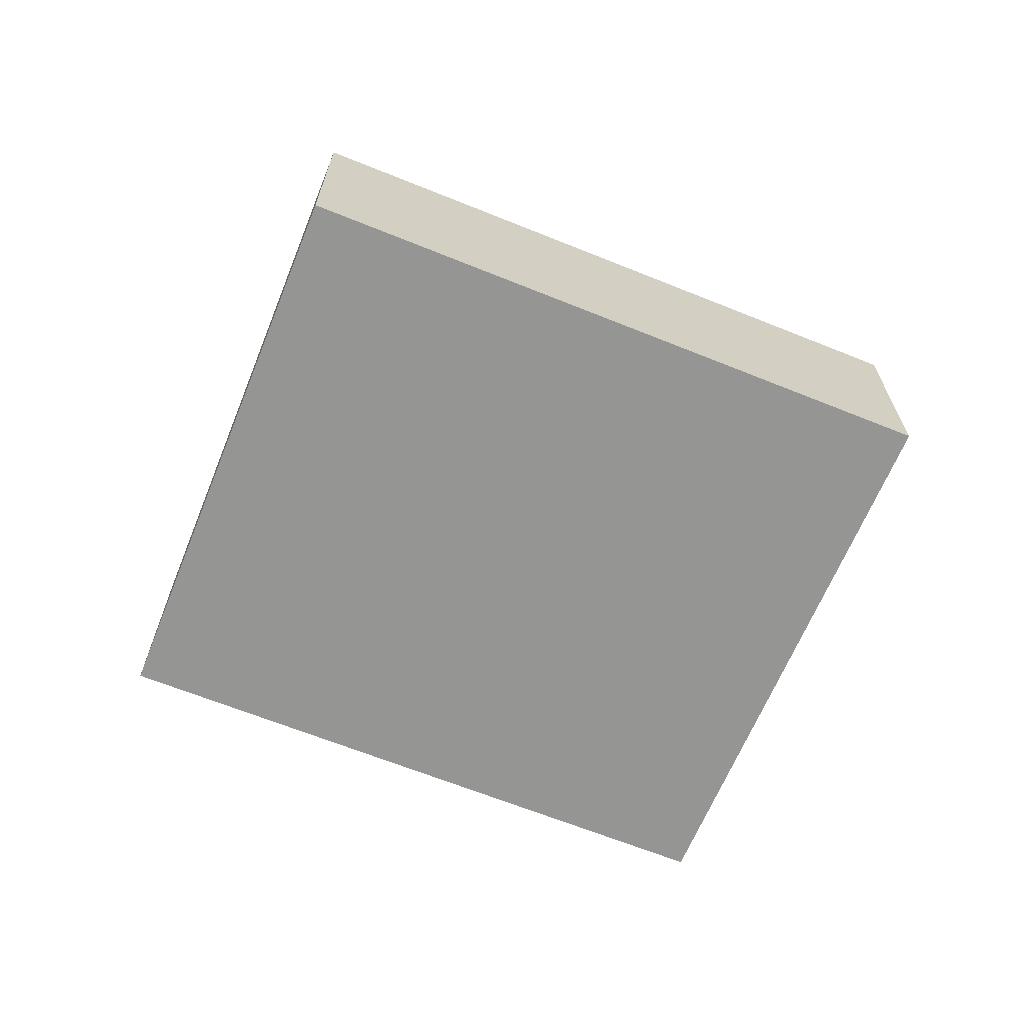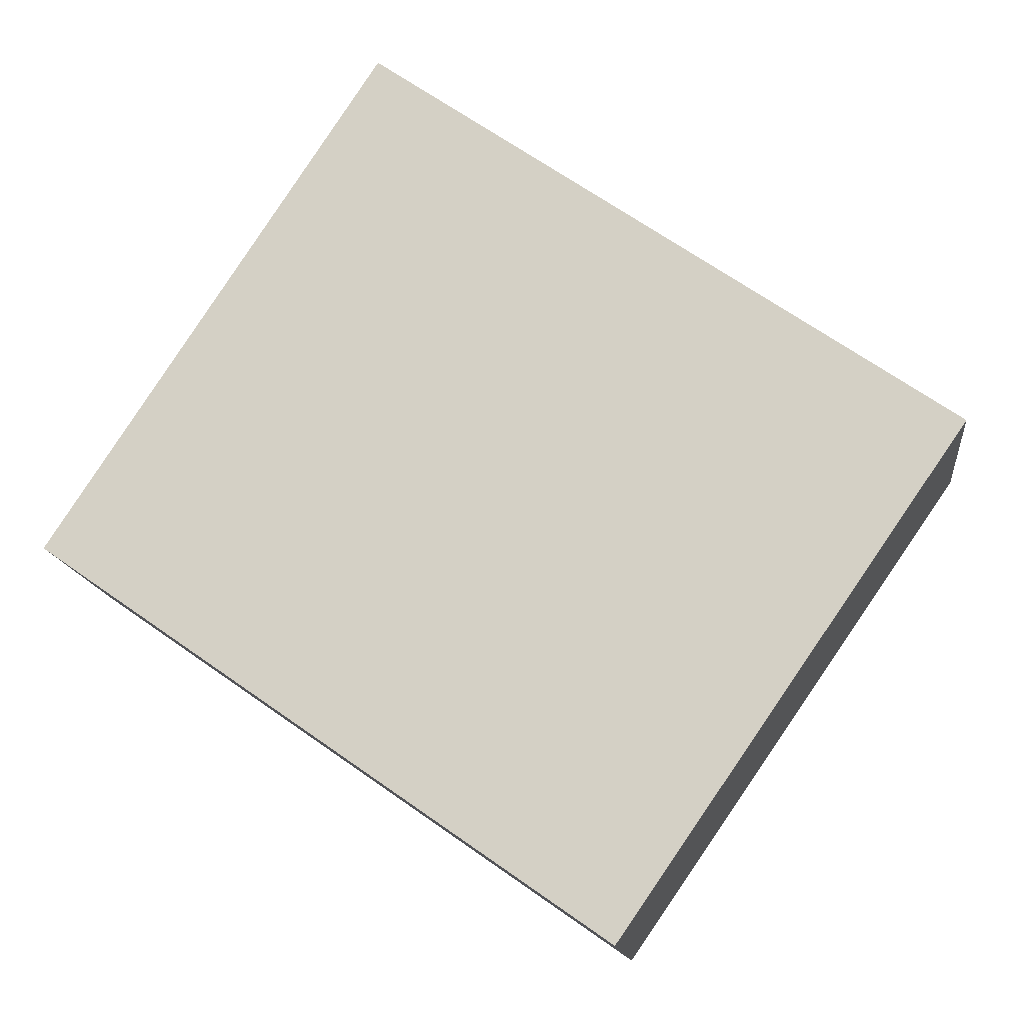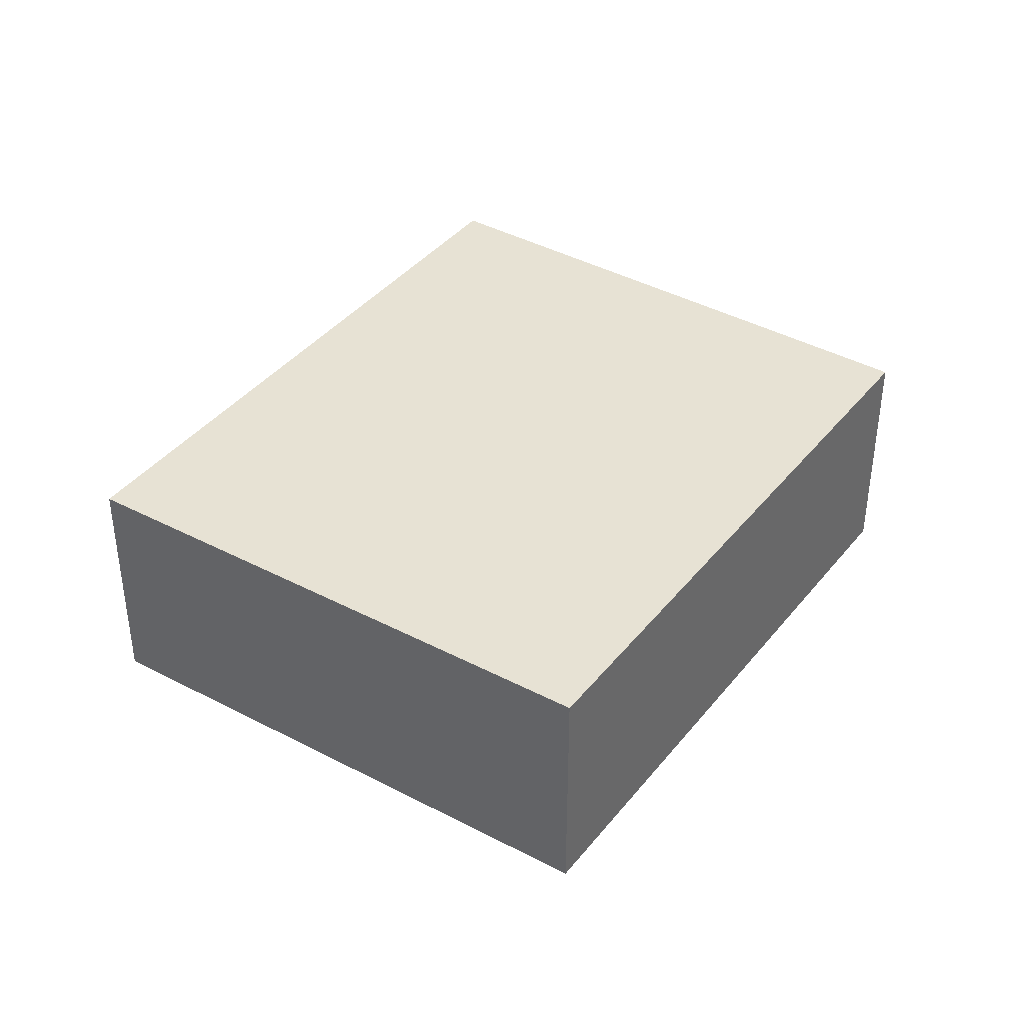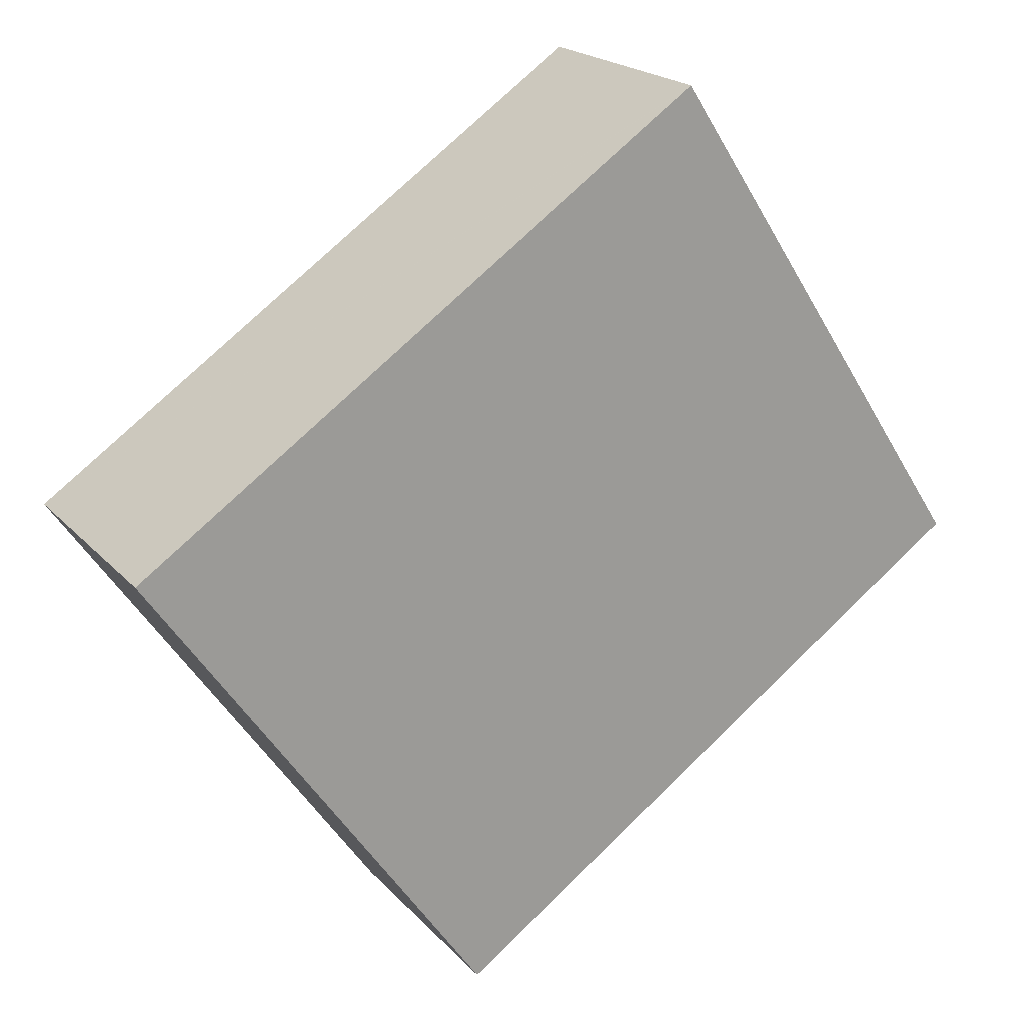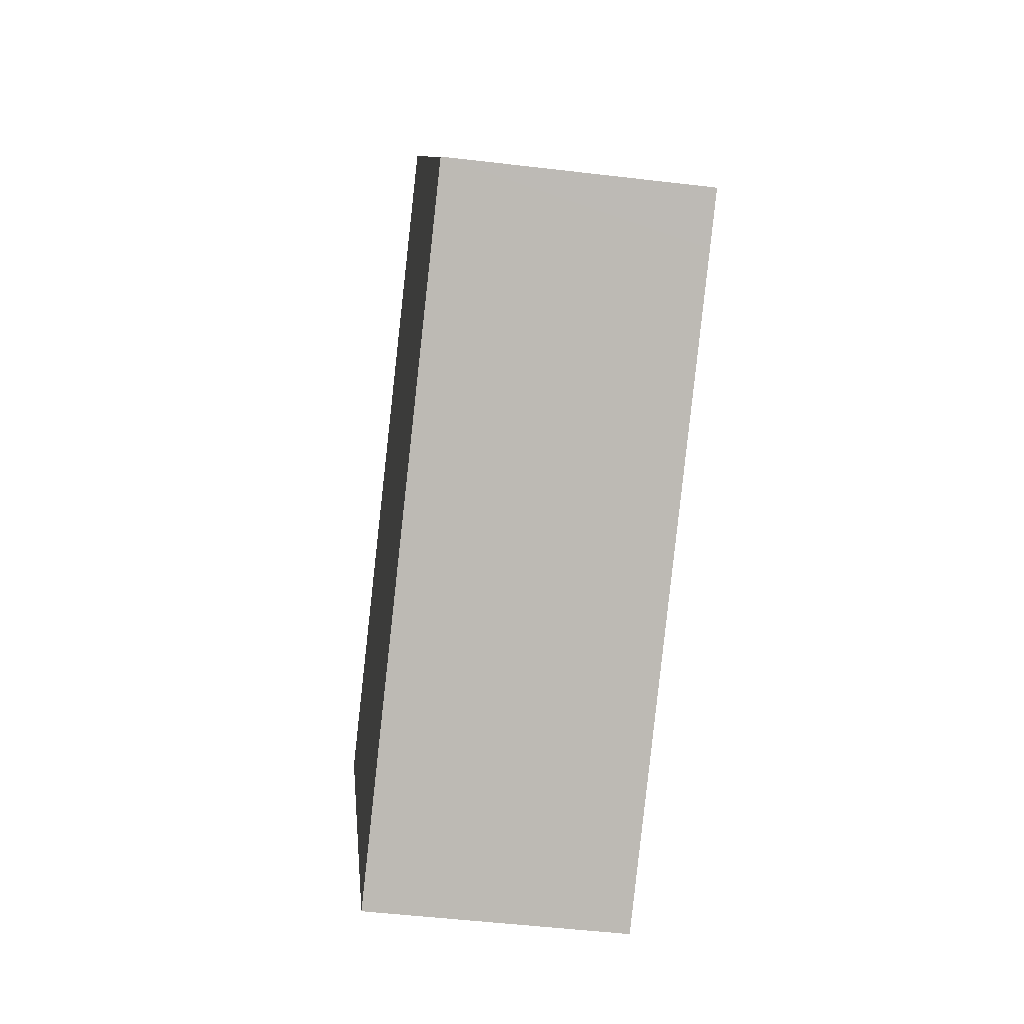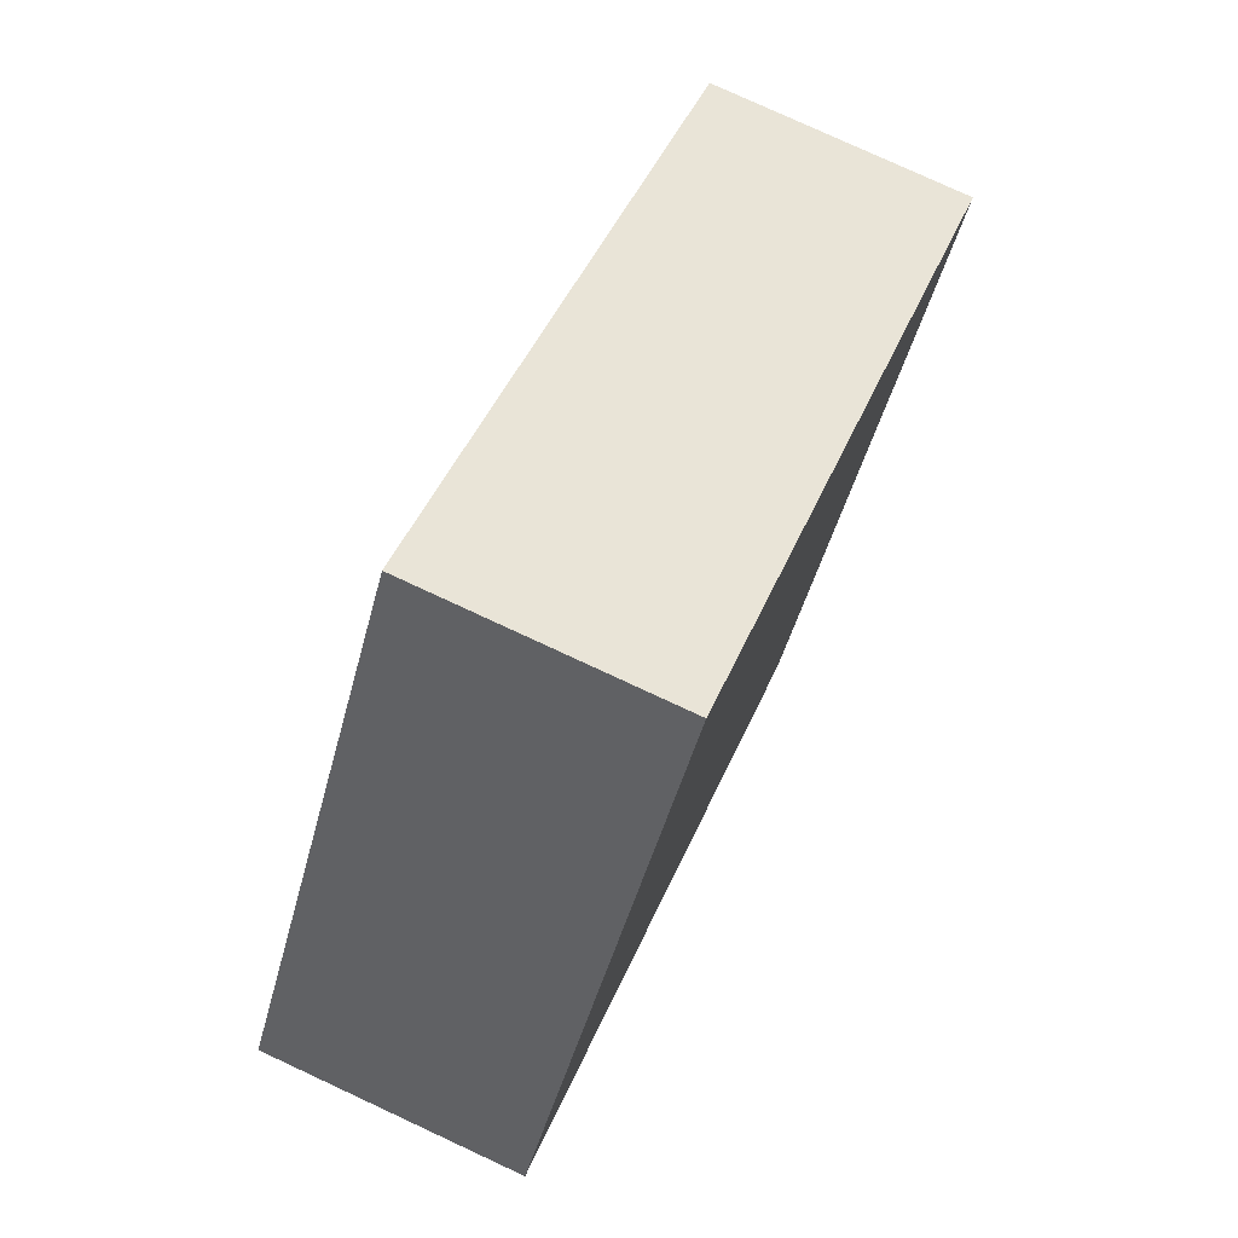
<metadata>
{"format":"obj","ext":"obj","renderer":"f3d","projection":"perspective","resolution":1024,"background":"white","views":[{"elev":-67.4,"azim":-56.5,"up":"+Y"},{"elev":-13.5,"azim":-173.7,"up":"+Z"},{"elev":39.7,"azim":89.7,"up":"+Y"},{"elev":20.3,"azim":-29.0,"up":"+Z"},{"elev":-48.7,"azim":82.4,"up":"+Z"},{"elev":78.0,"azim":114.9,"up":"+Z"}]}
</metadata>
<code>
v  0 2.573 1.576e-16
v  8.939 2.573 -1.4
v  3.562 2.573 -5.147
v  5.978 2.573 4.116
v  9.402 2.573 -1.077
v  6.34 2.573 3.593
v  5.991 2.573 4.125
v  5.991 -2.526e-16 4.125
v  9.402 6.595e-17 -1.077
v  6.34 -2.2e-16 3.593
v  3.562 3.152e-16 -5.147
v  8.939 8.573e-17 -1.4
v  0 0 0
v  5.978 -2.52e-16 4.116
g defaultobject
f 1 2 3
f 2 1 4
f 2 4 5
f 5 4 6
f 6 4 7
f 8 6 7
f 6 8 5
f 5 8 9
f 9 8 10
f 9 2 5
f 2 9 3
f 3 9 11
f 11 9 12
f 11 1 3
f 1 11 13
f 4 8 7
f 8 4 1
f 8 1 14
f 14 1 13
f 8 14 10
f 12 13 11
f 13 12 9
f 13 9 10
f 13 10 14

</code>
